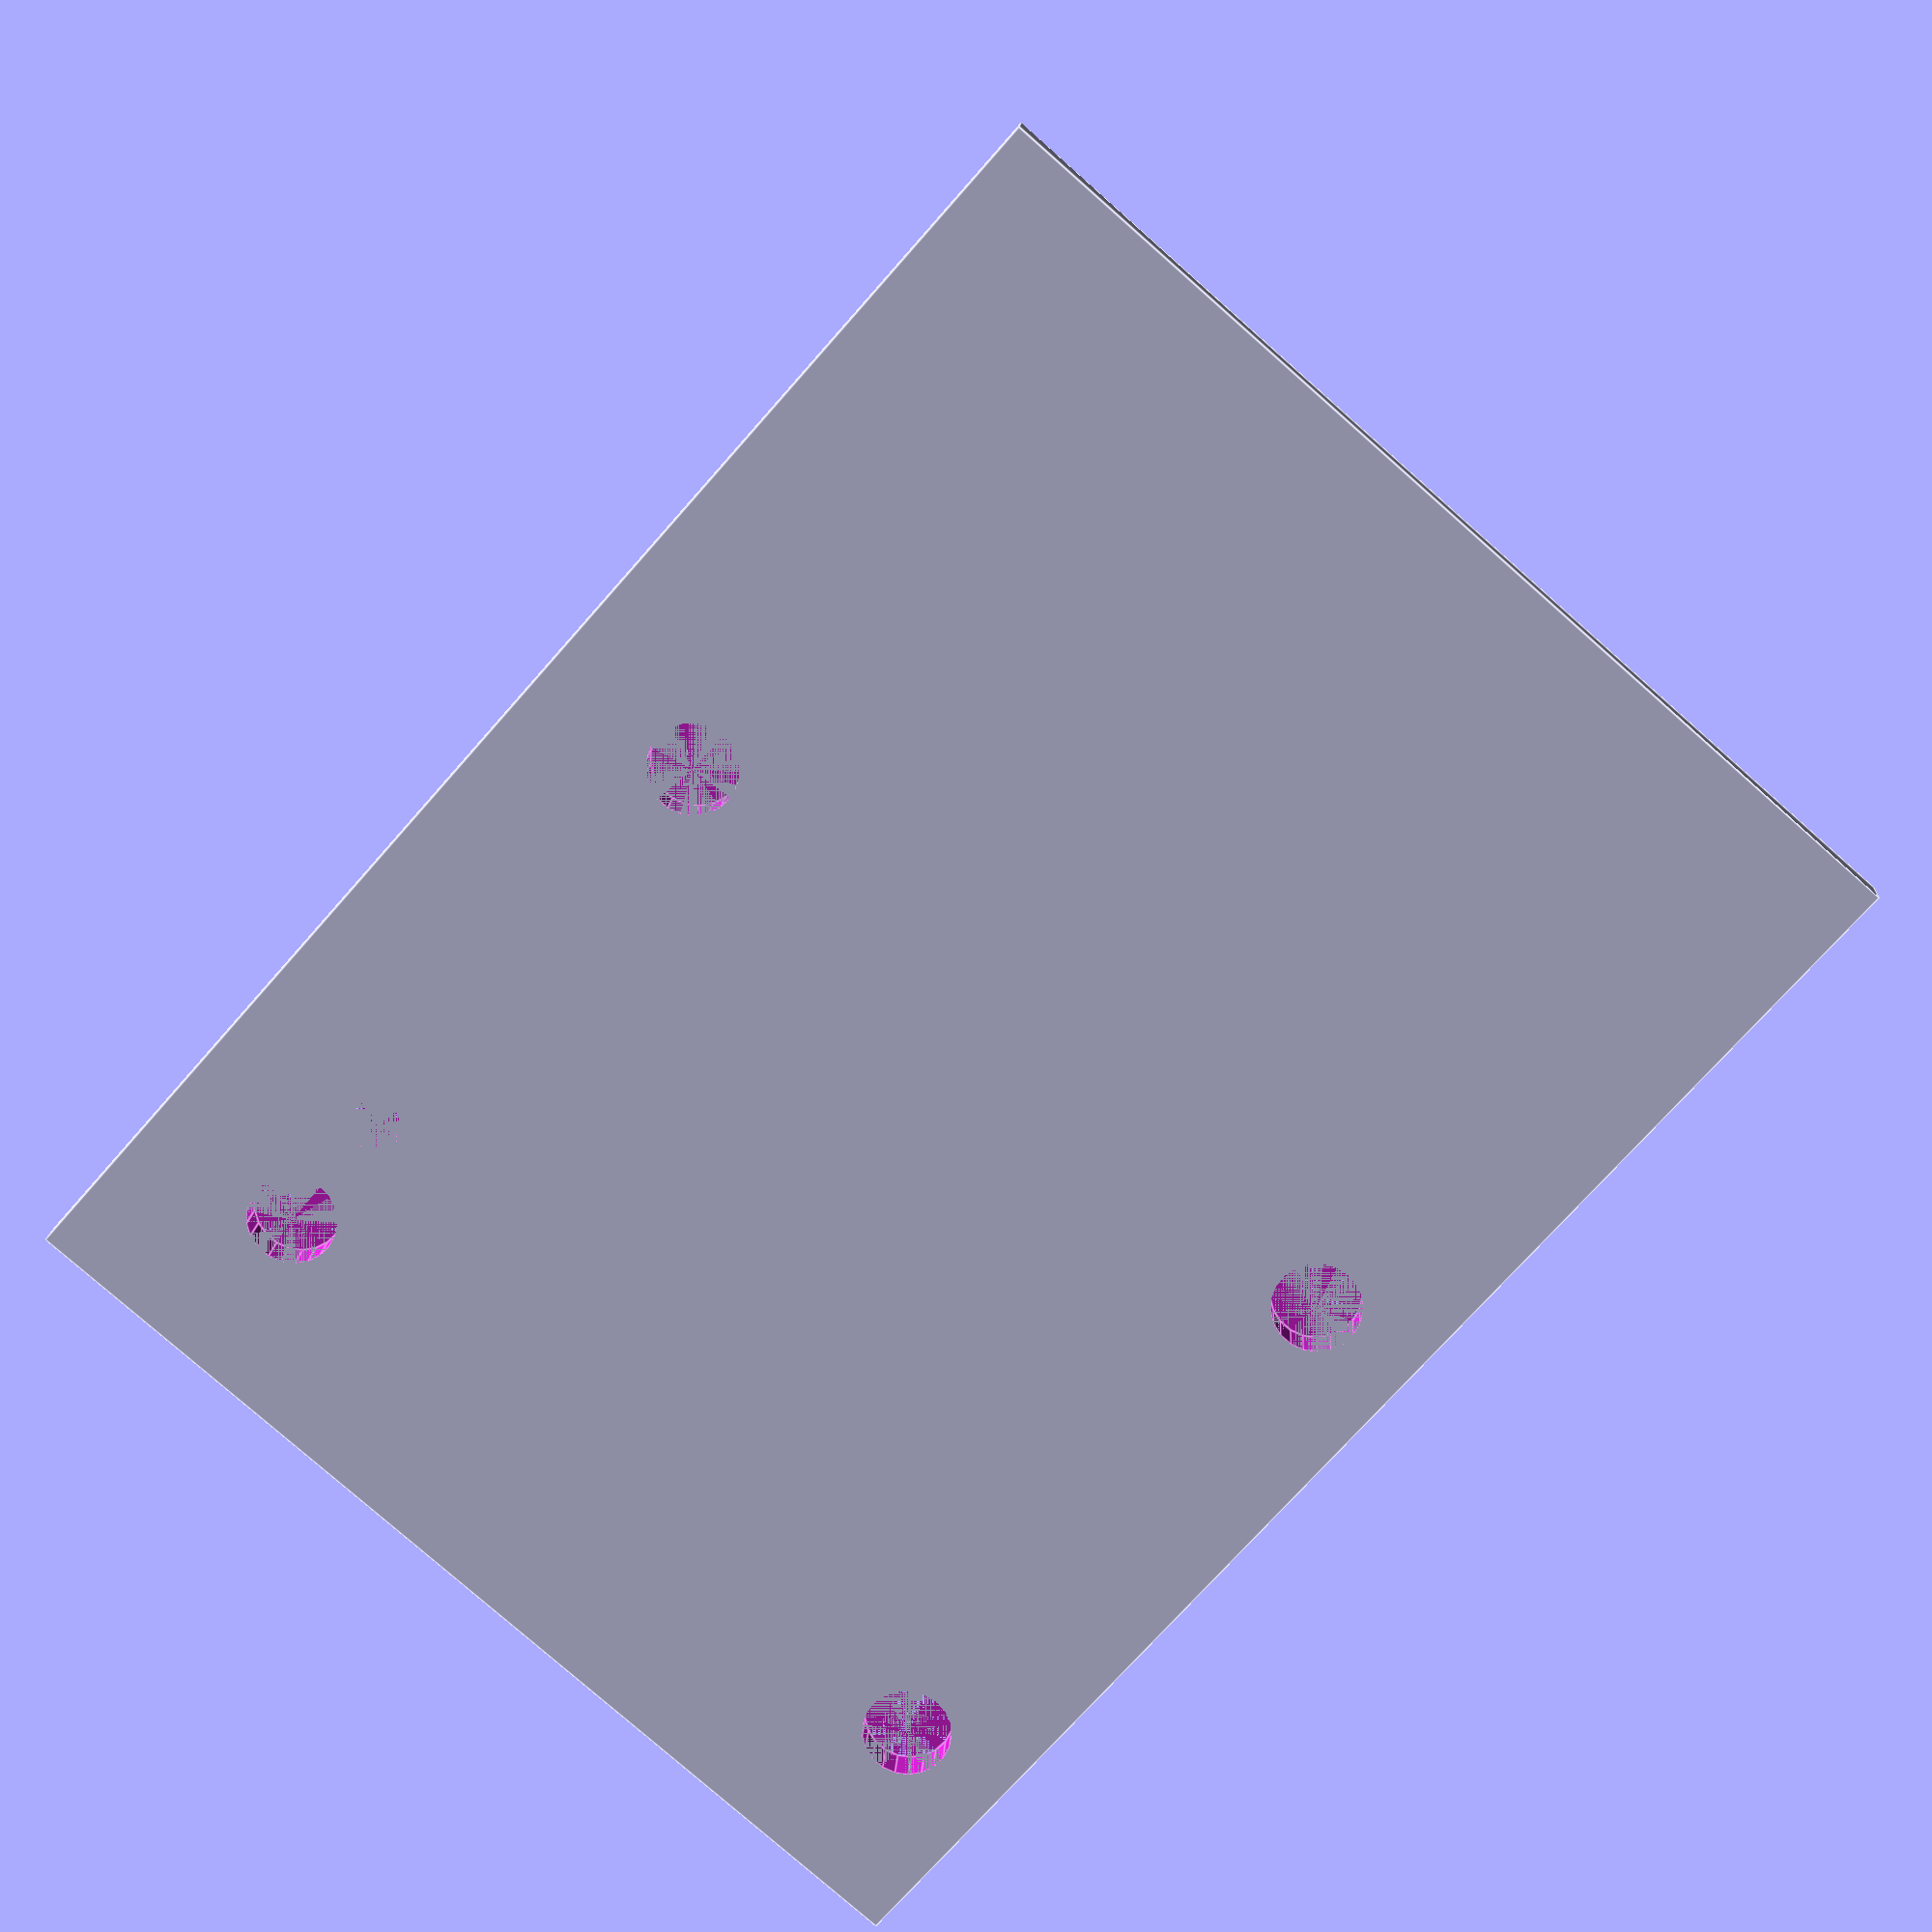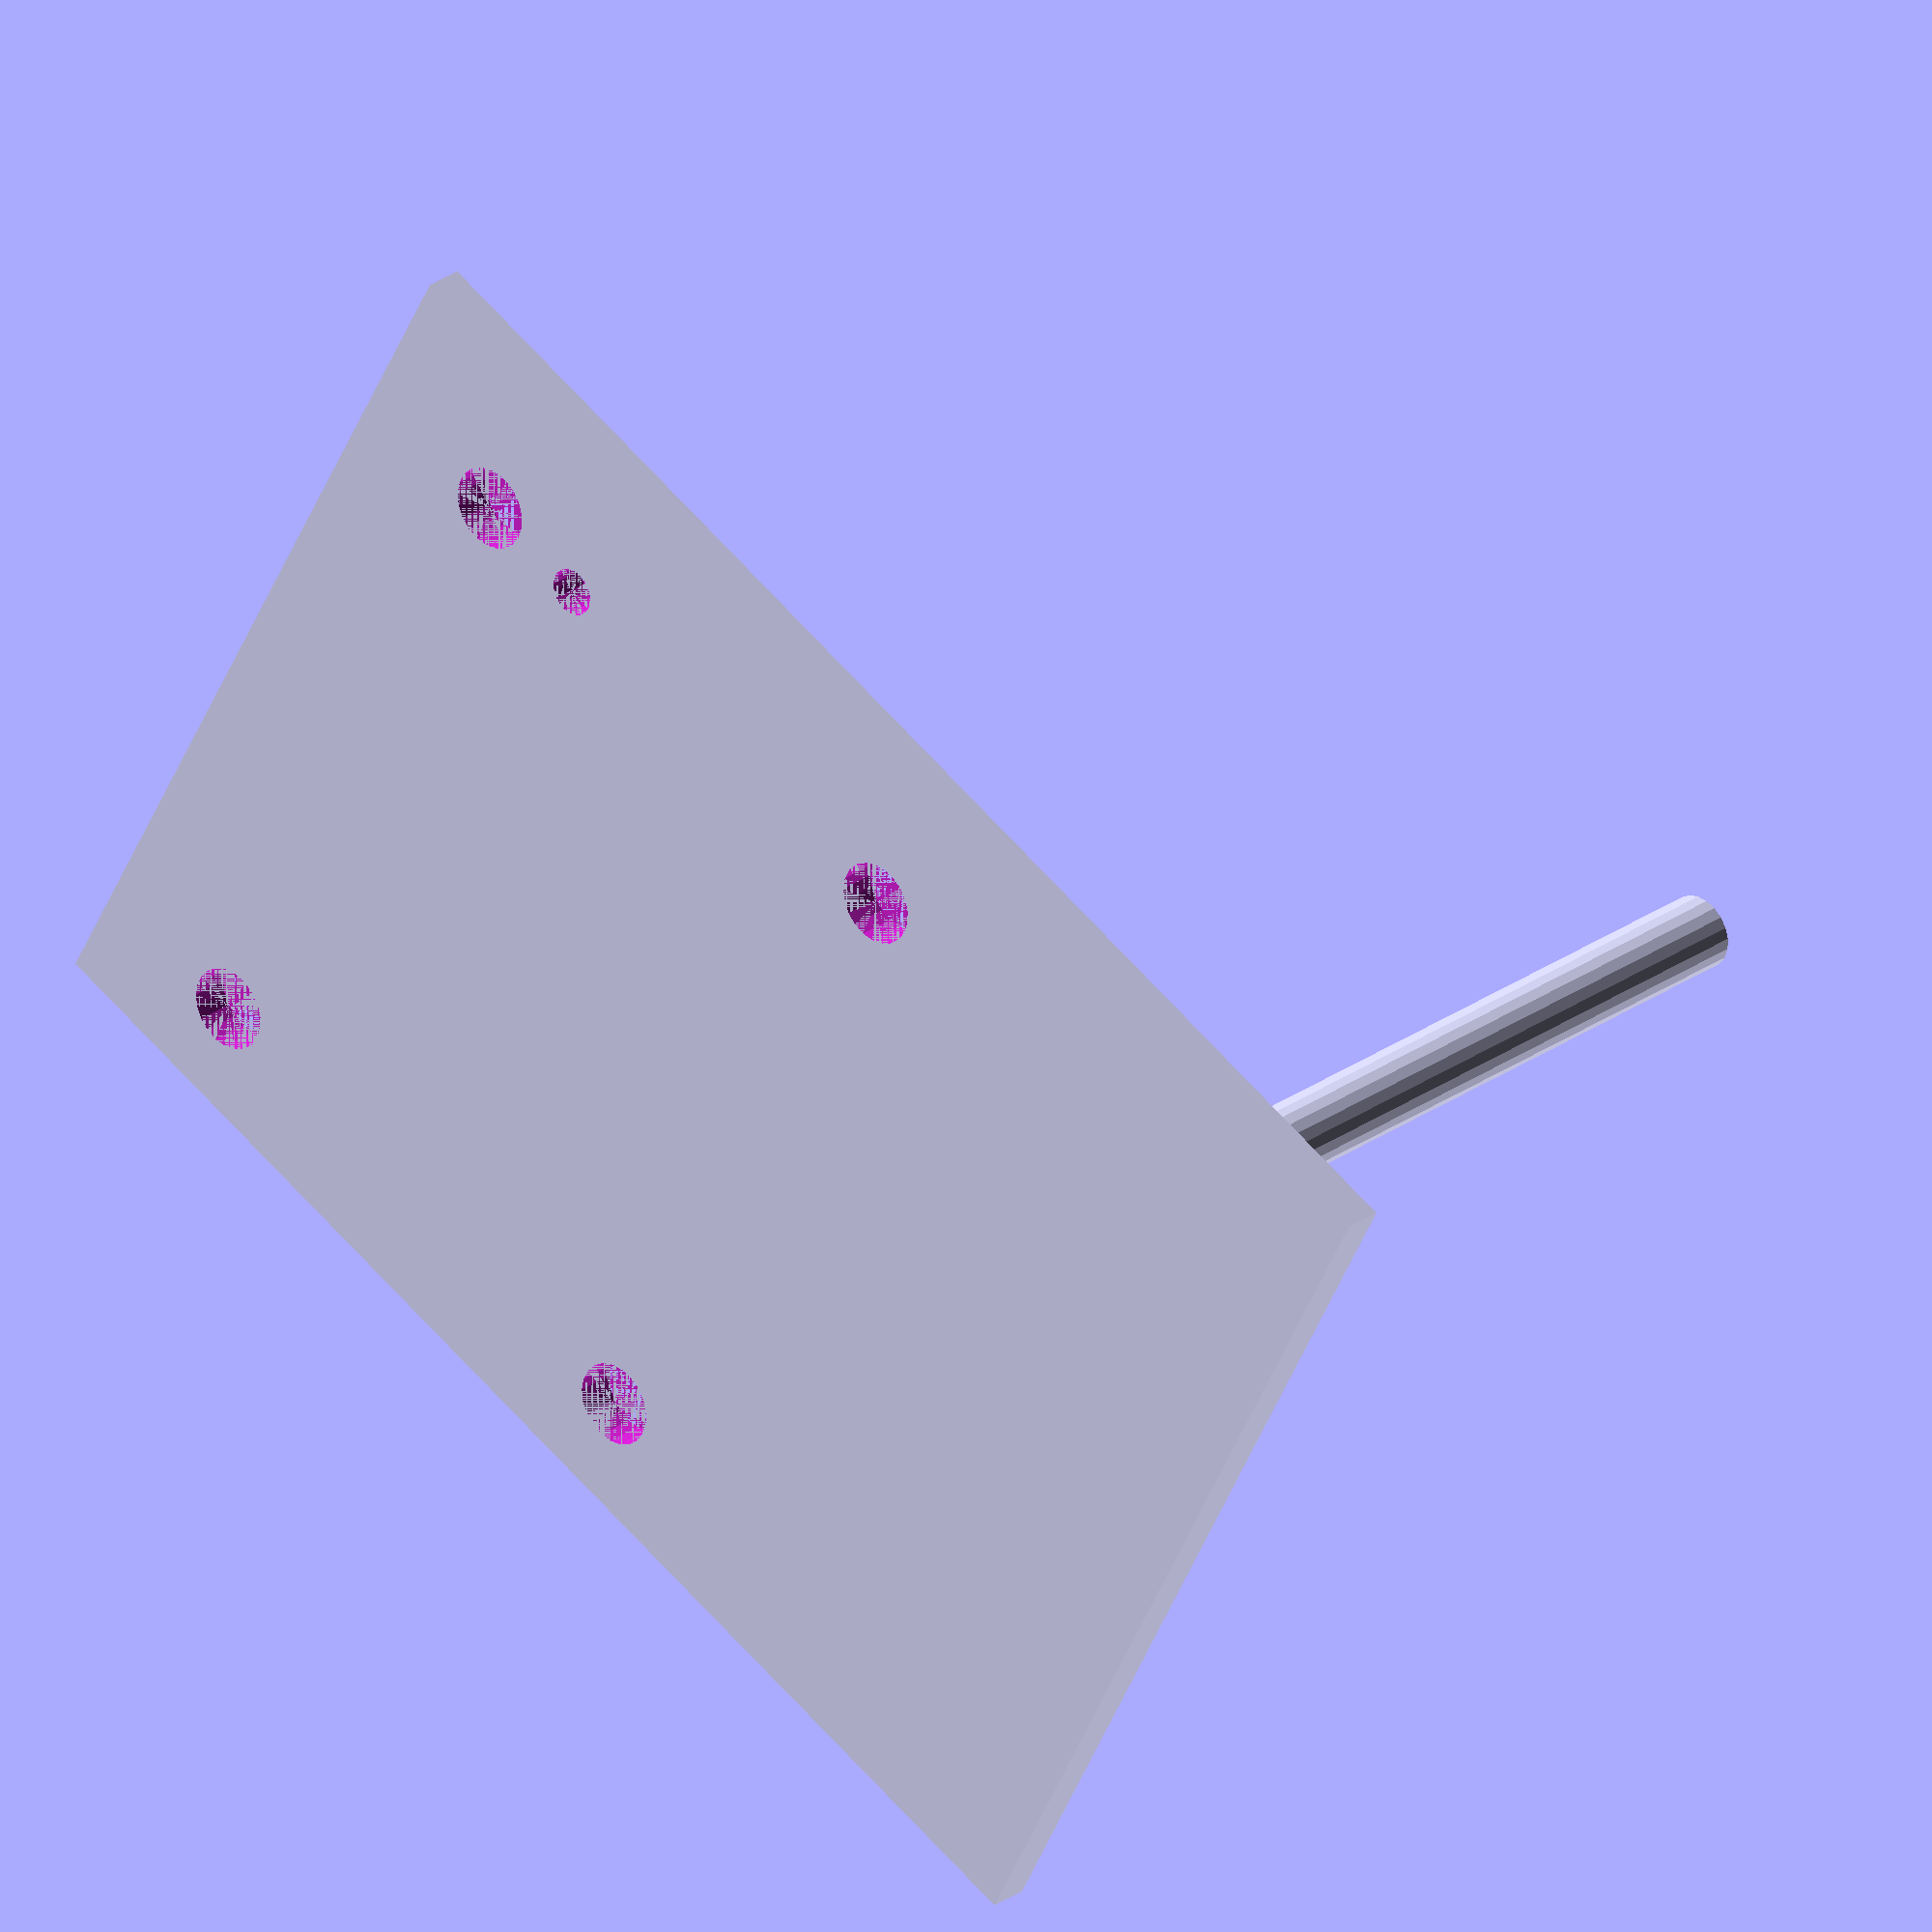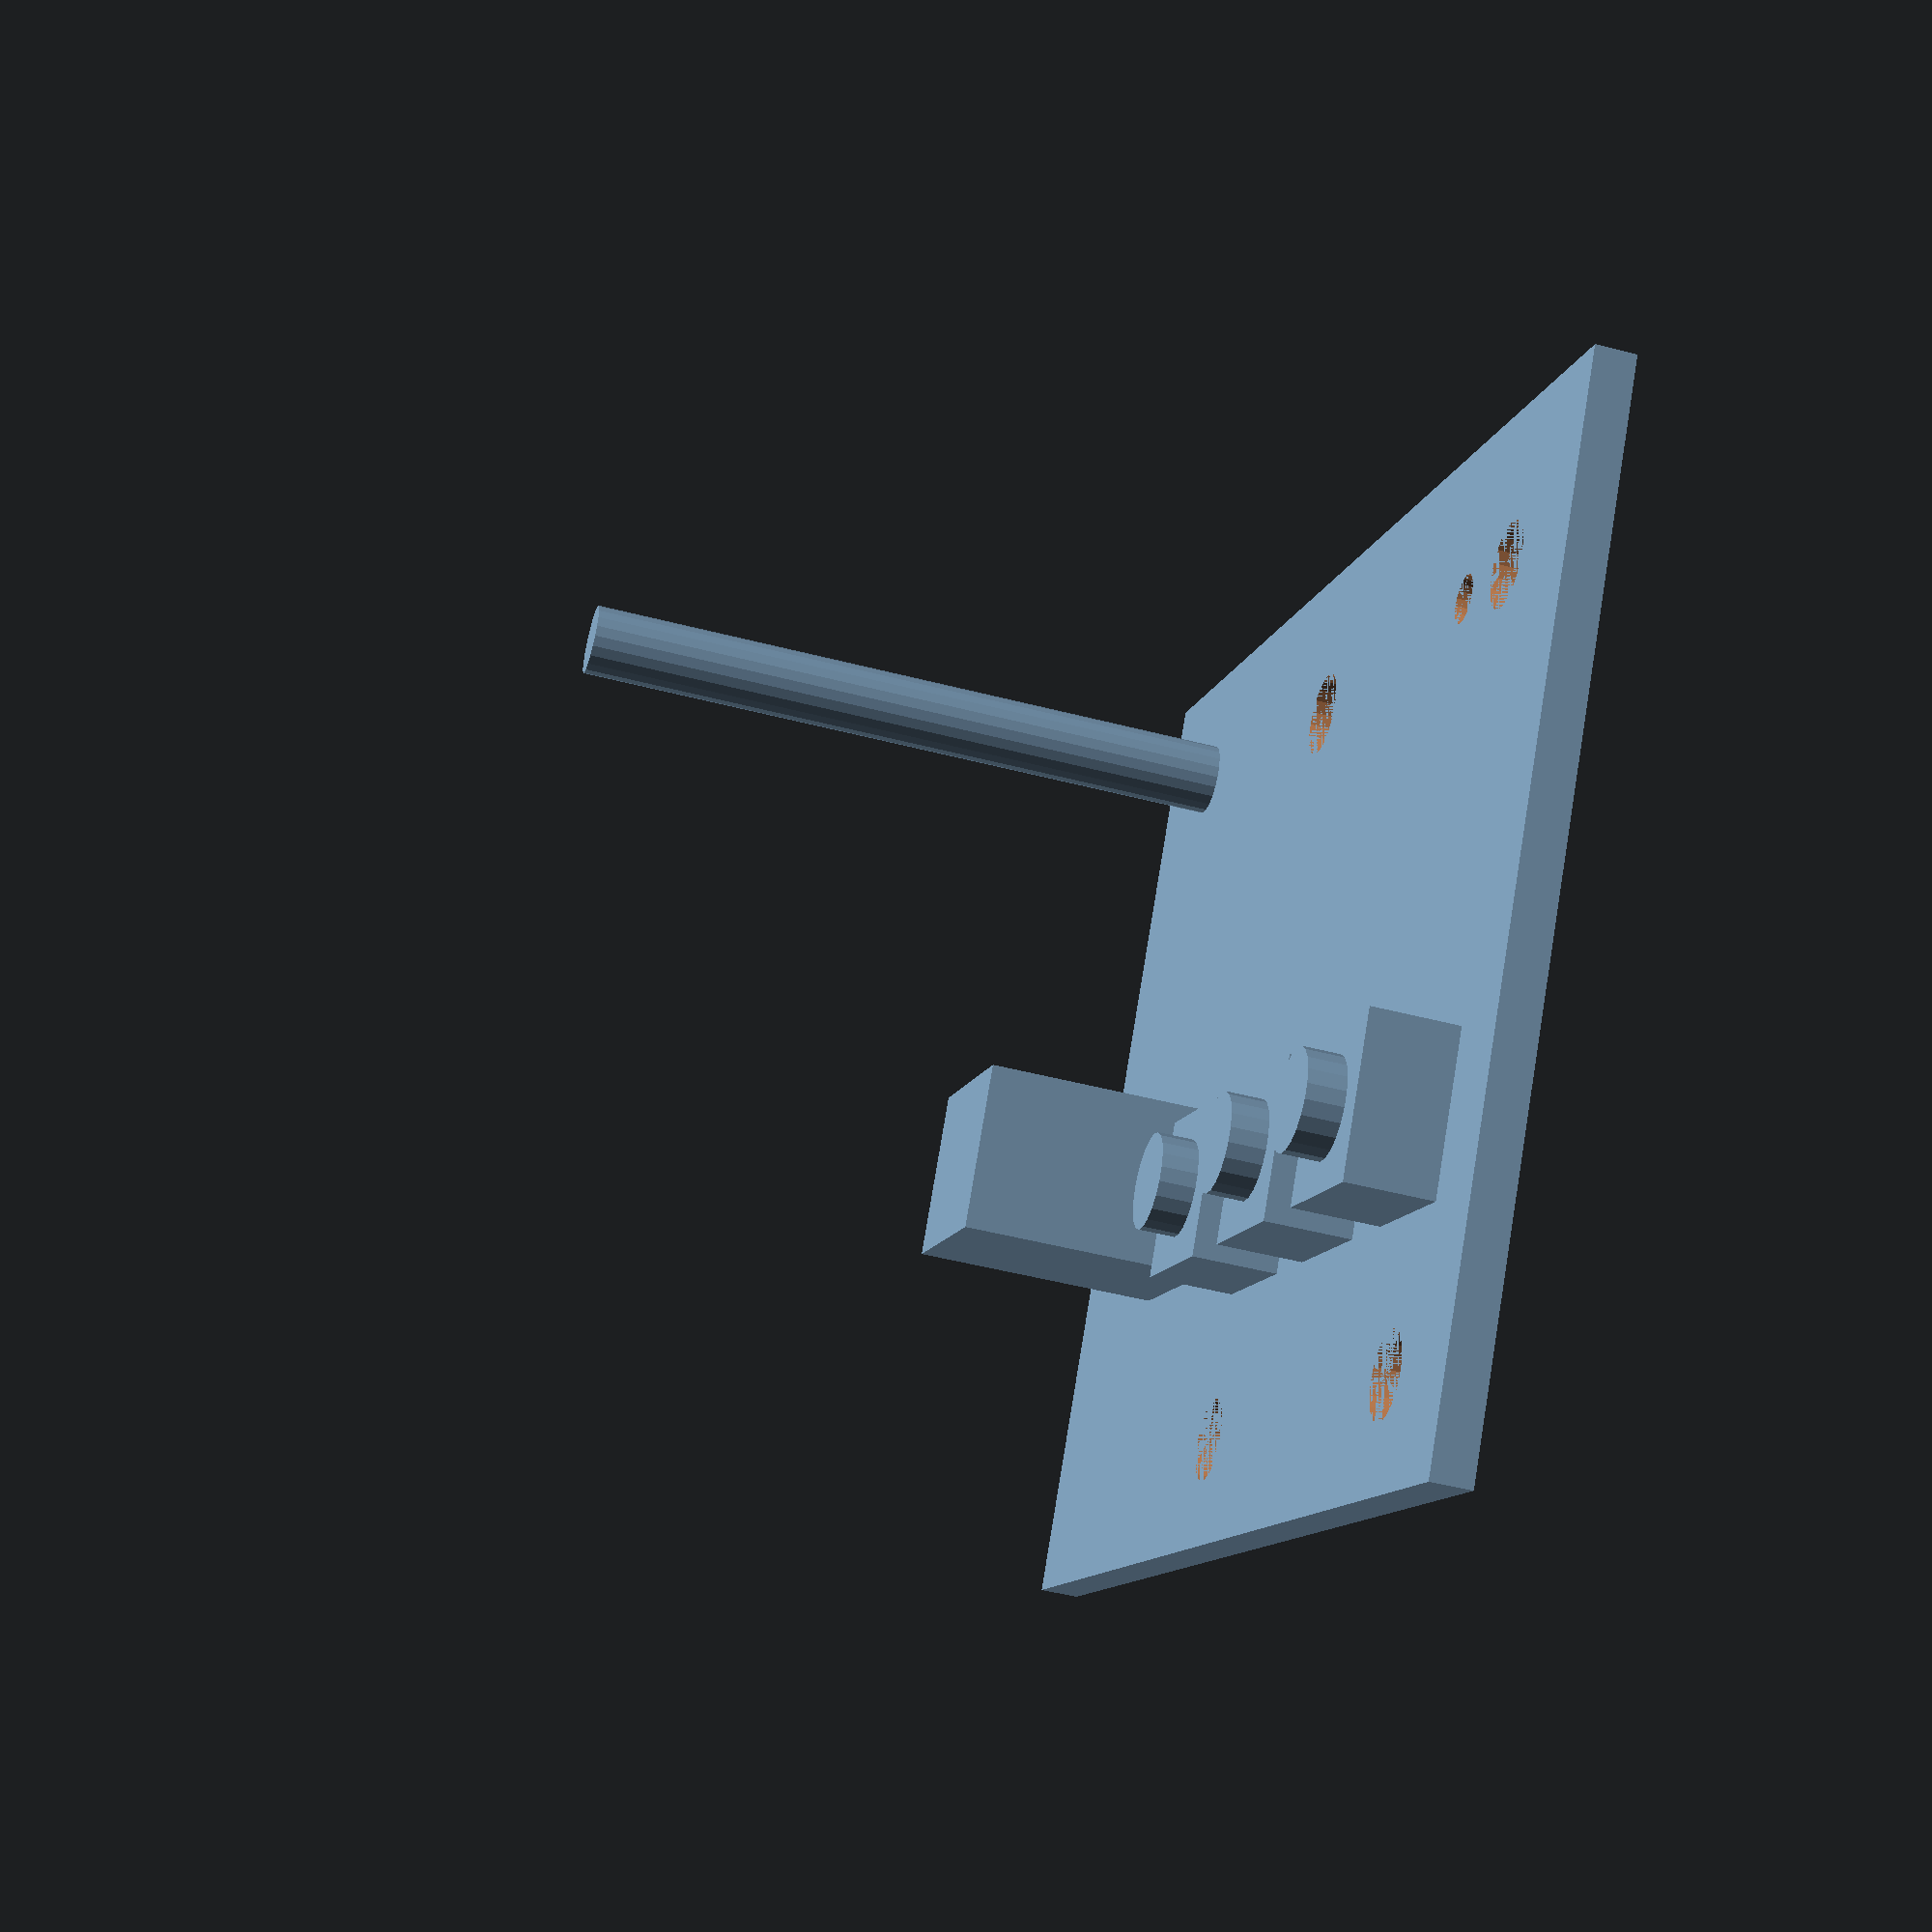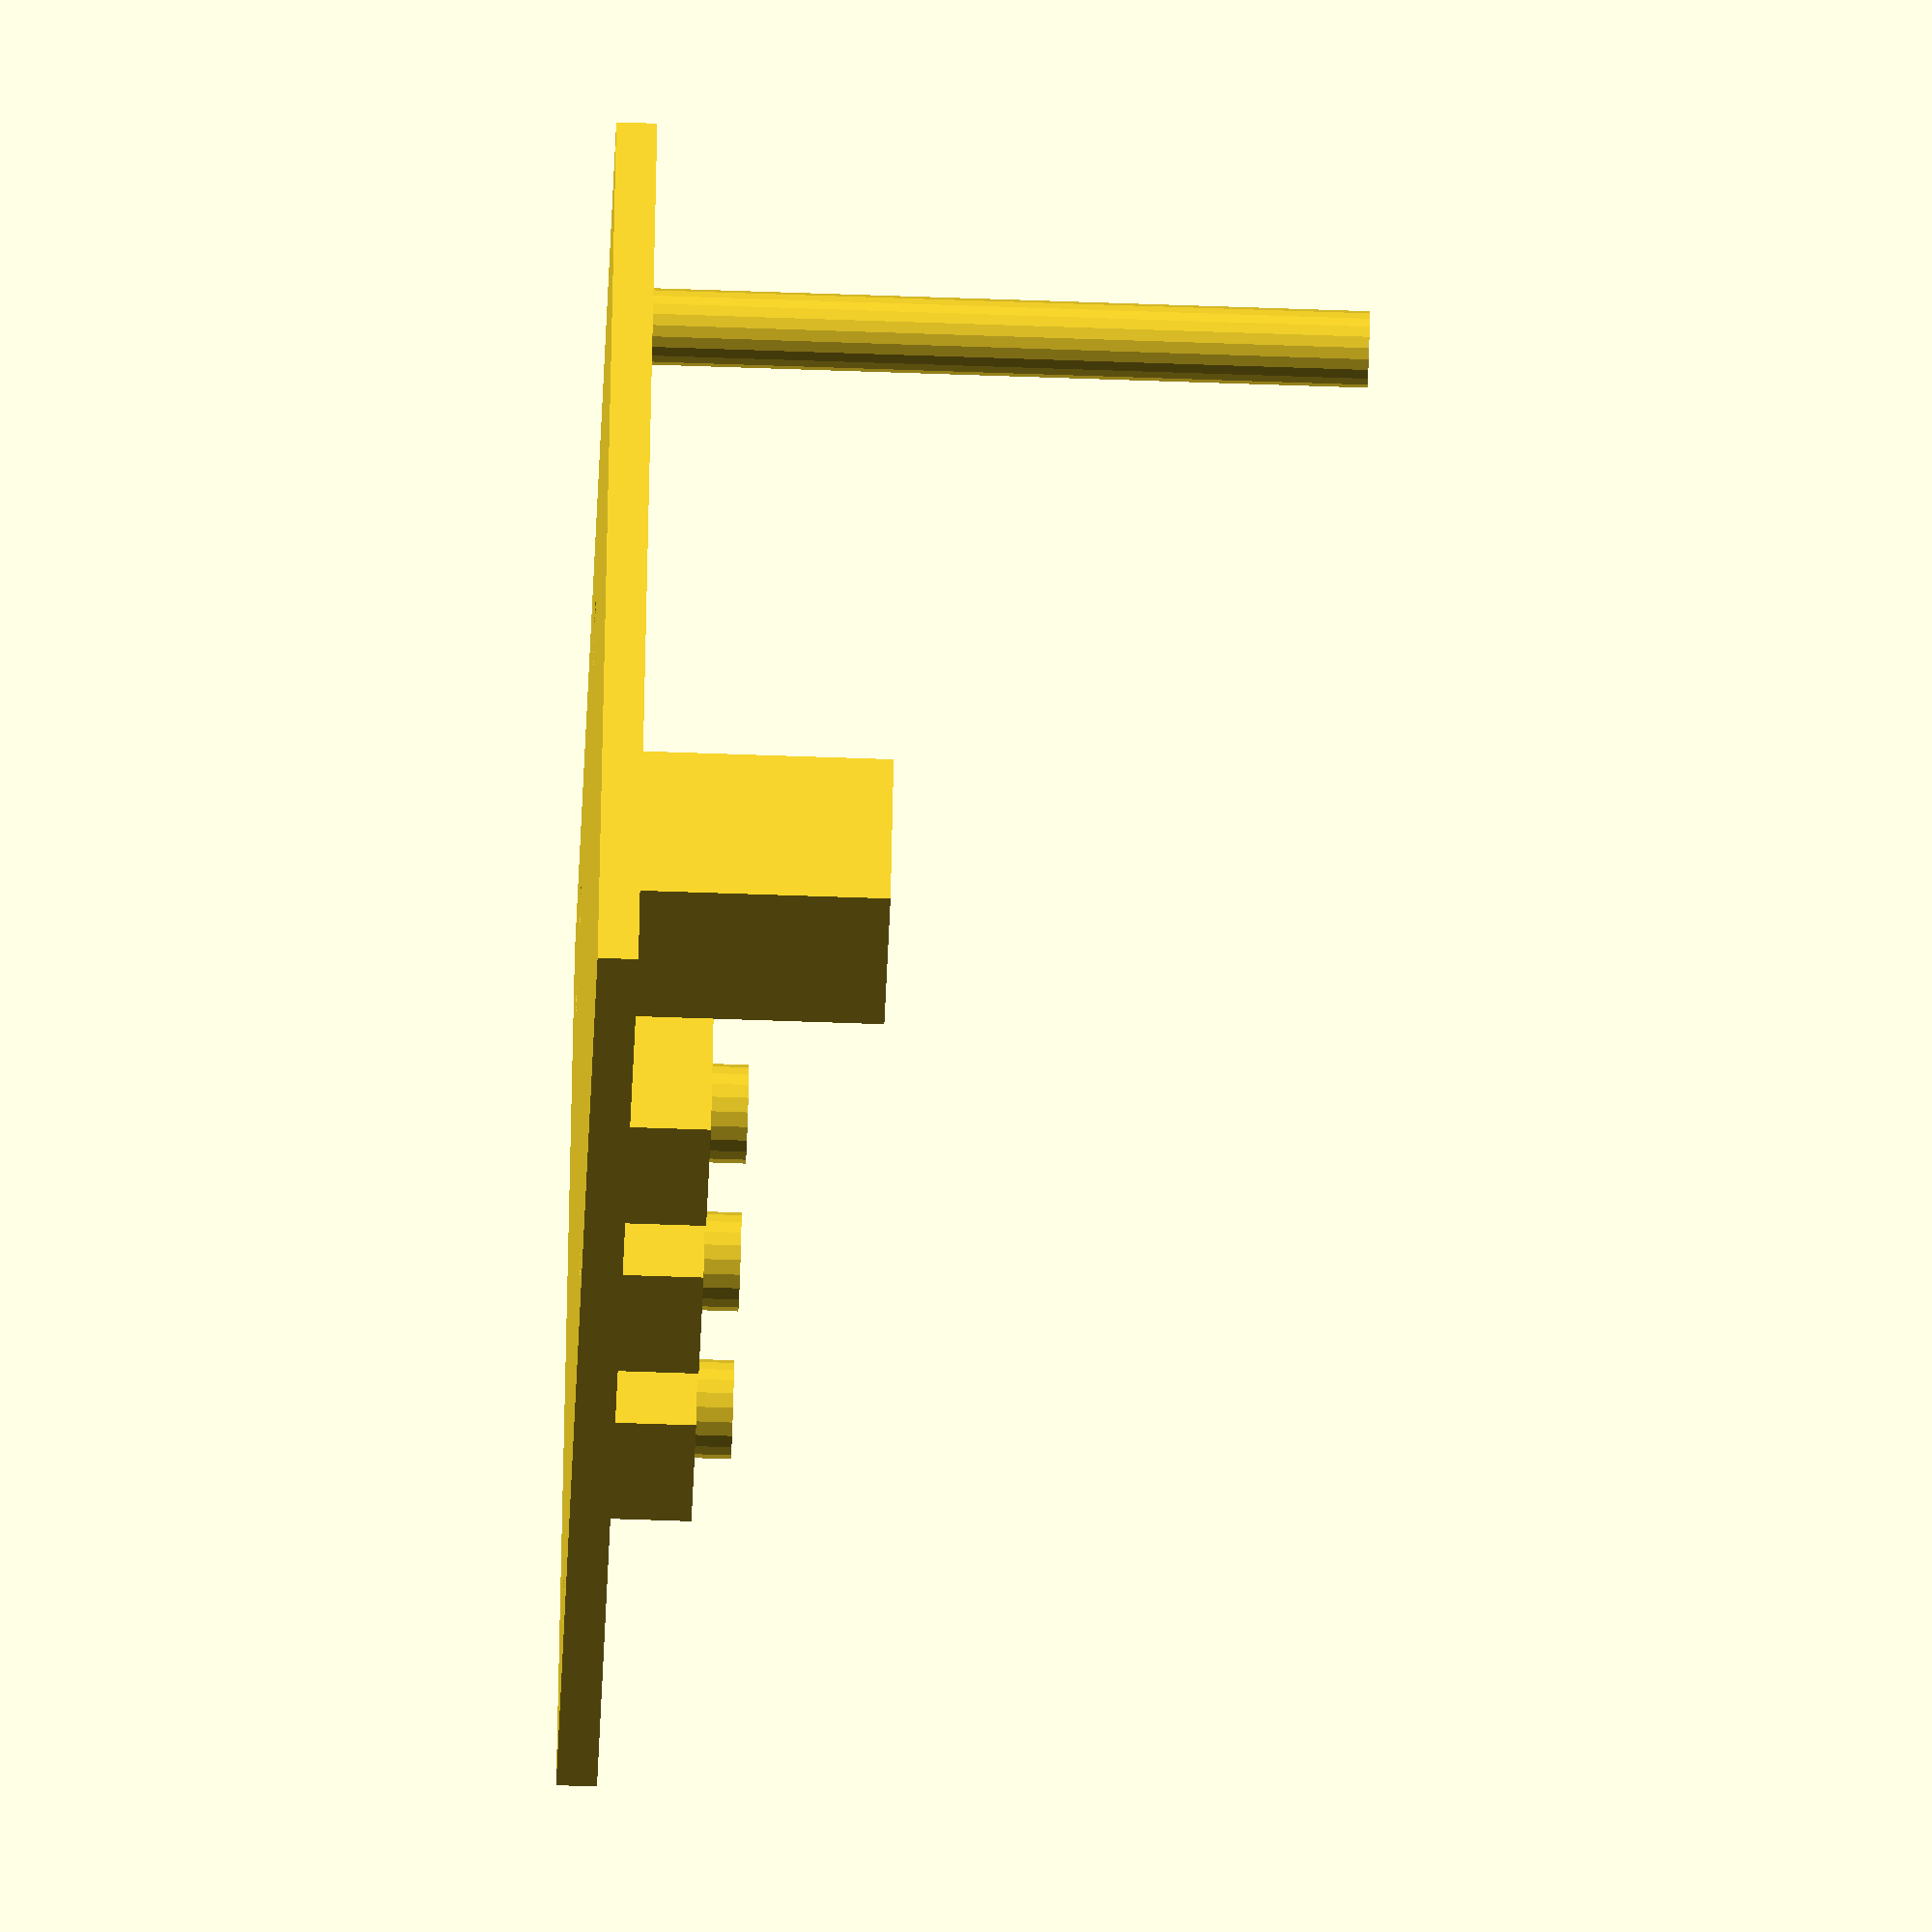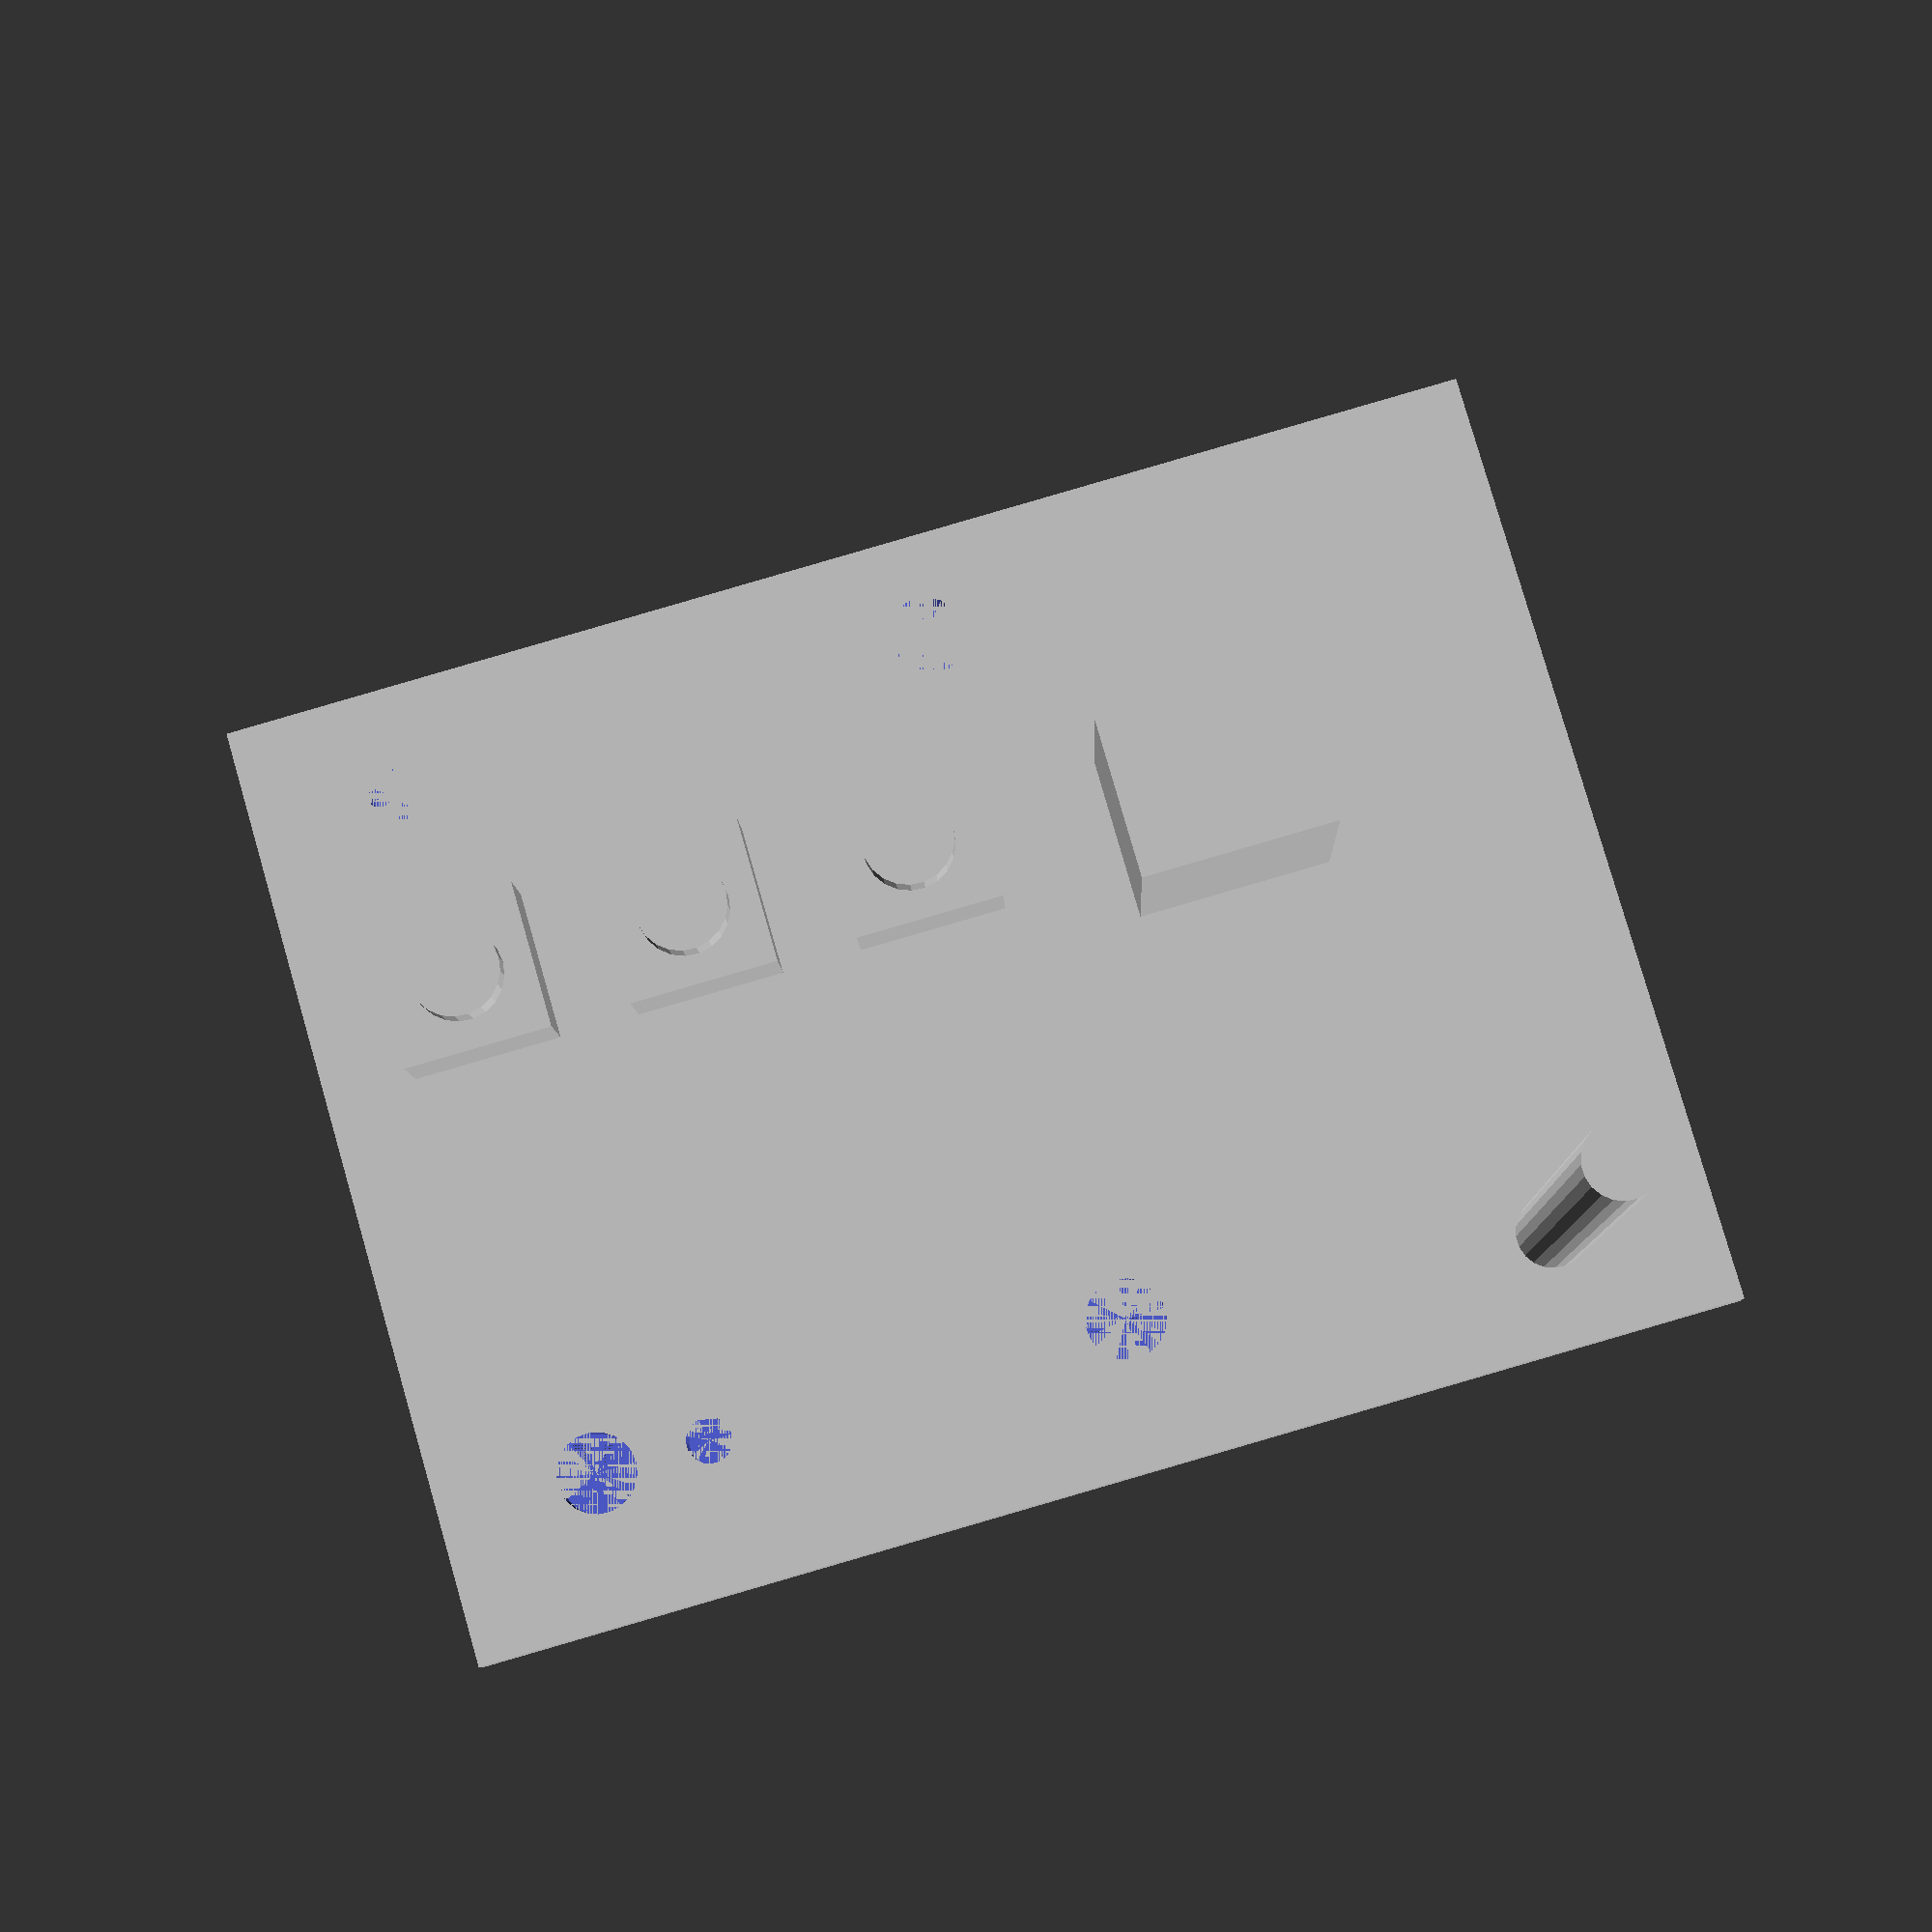
<openscad>


pcb_h=1.65;

function receiver_pcb_height_total() = pcb_h + 10.3;

receiver_pcb();

module receiver_pcb()
{
    difference()
    {
        union()
        {
            pcb();

            translate([0,0,pcb_h])
            {
                ir_sensor();
                led();
                buttons();
            }
        }
            translate([7,6.5,0])
            spacers_holes();
    }
}

module pcb()
{
    cube([56,42,pcb_h]);
}

module spacers_holes()
{
    translate([5,0,0])
    spacer_hole(d=2);

    translate([0,0,0])
    spacer_hole();
    translate([0,31,0])
    spacer_hole();
    translate([23.5,0,0])
    spacer_hole();
    translate([23.5,31,0])
    spacer_hole();
}

module spacer_hole(d=3.5)
{
    cylinder(d=d,h=pcb_h,$fn=21);
}

module ir_sensor()
{
    translate([36,23,0])
    cube([8.5,7,10.3]);
}

module led()
{
    translate([49,5,0])
    cylinder(d=3.1,h=9,$fn=21);
    translate([49,5,9])
    cylinder(d=3.1,h=20,$fn=21);
}

module buttons()
{
    translate([4,25,0])
    button();
    translate([14,25,0])
    button();
    translate([24,25,0])
    button();
}

module button()
{
    cube([6.5,6.5,3.5]);
    translate([6.5/2,6.5/2,0])
    cylinder(d=4,h=5,$fn=21);
    
//    translate([6.5/2,6.5/2,0])
//    #cylinder(d=4,h=20,$fn=21);    
}

</openscad>
<views>
elev=345.0 azim=228.7 roll=183.1 proj=p view=edges
elev=332.8 azim=152.8 roll=221.9 proj=o view=solid
elev=49.0 azim=216.7 roll=73.9 proj=p view=solid
elev=247.7 azim=328.9 roll=272.0 proj=o view=wireframe
elev=8.4 azim=343.9 roll=1.7 proj=p view=solid
</views>
